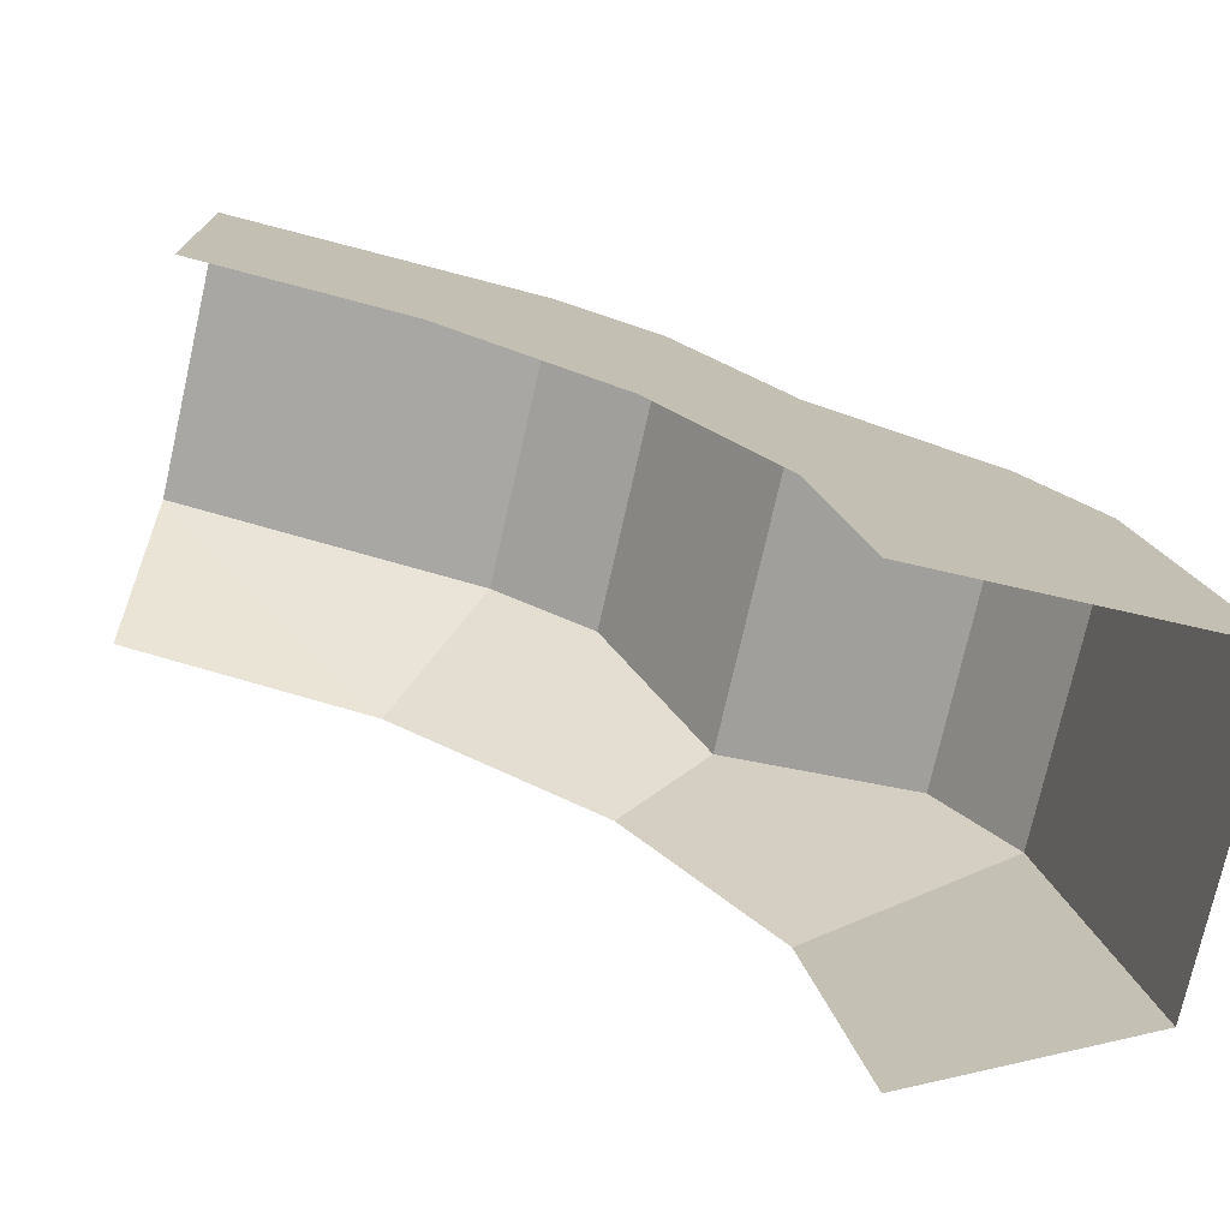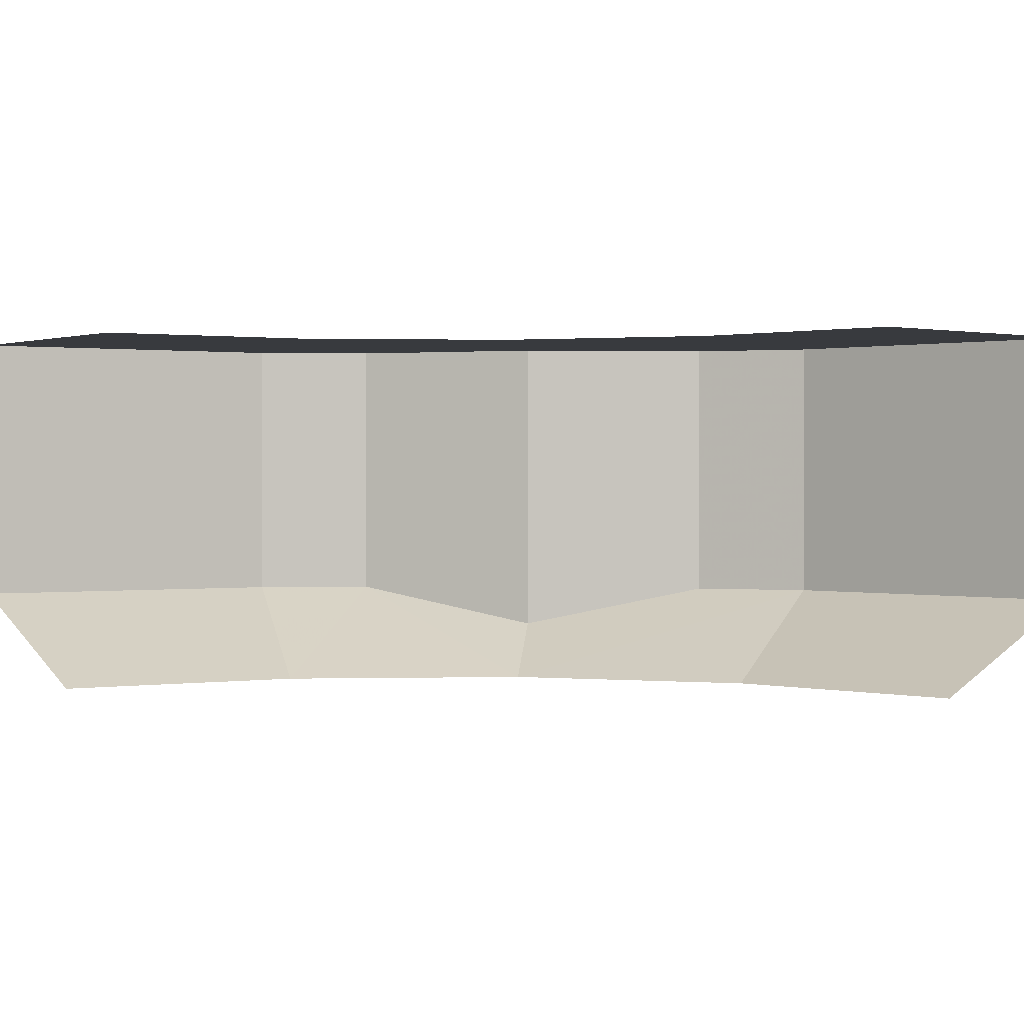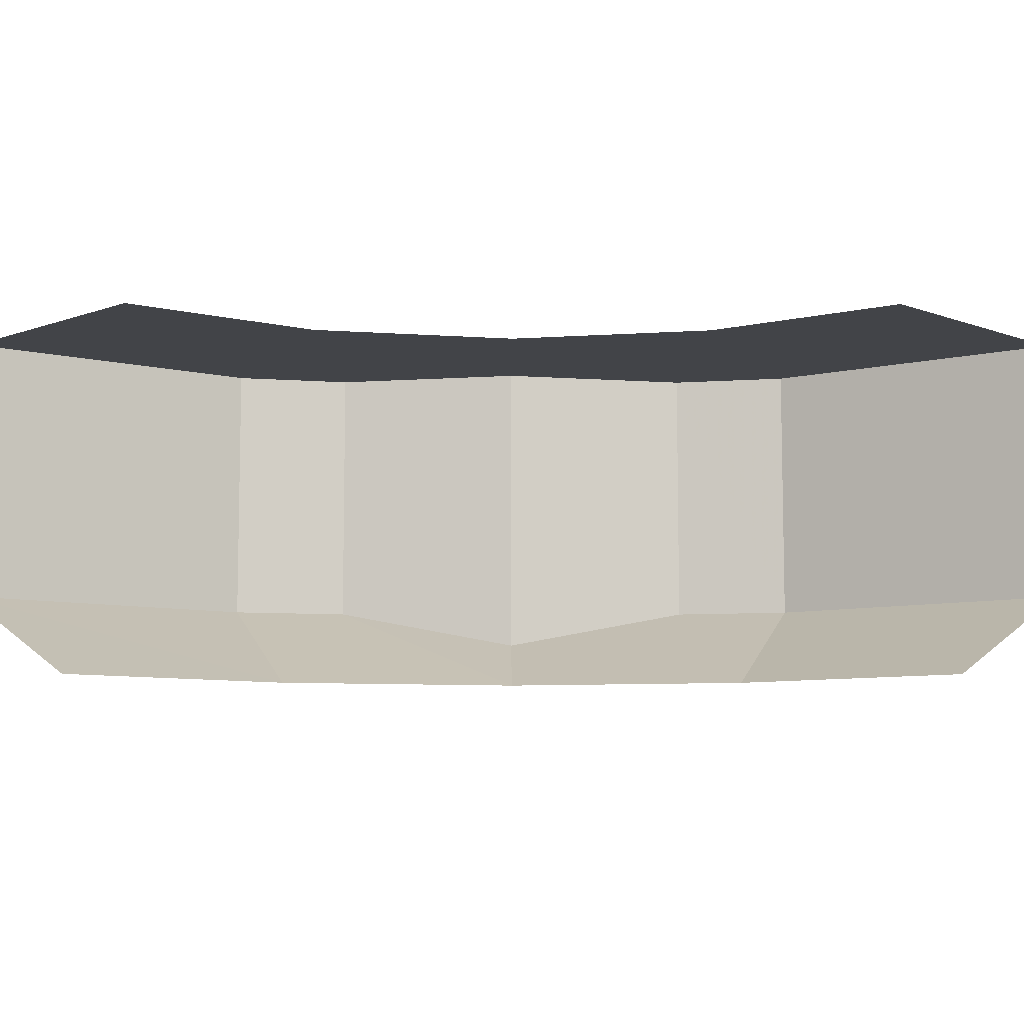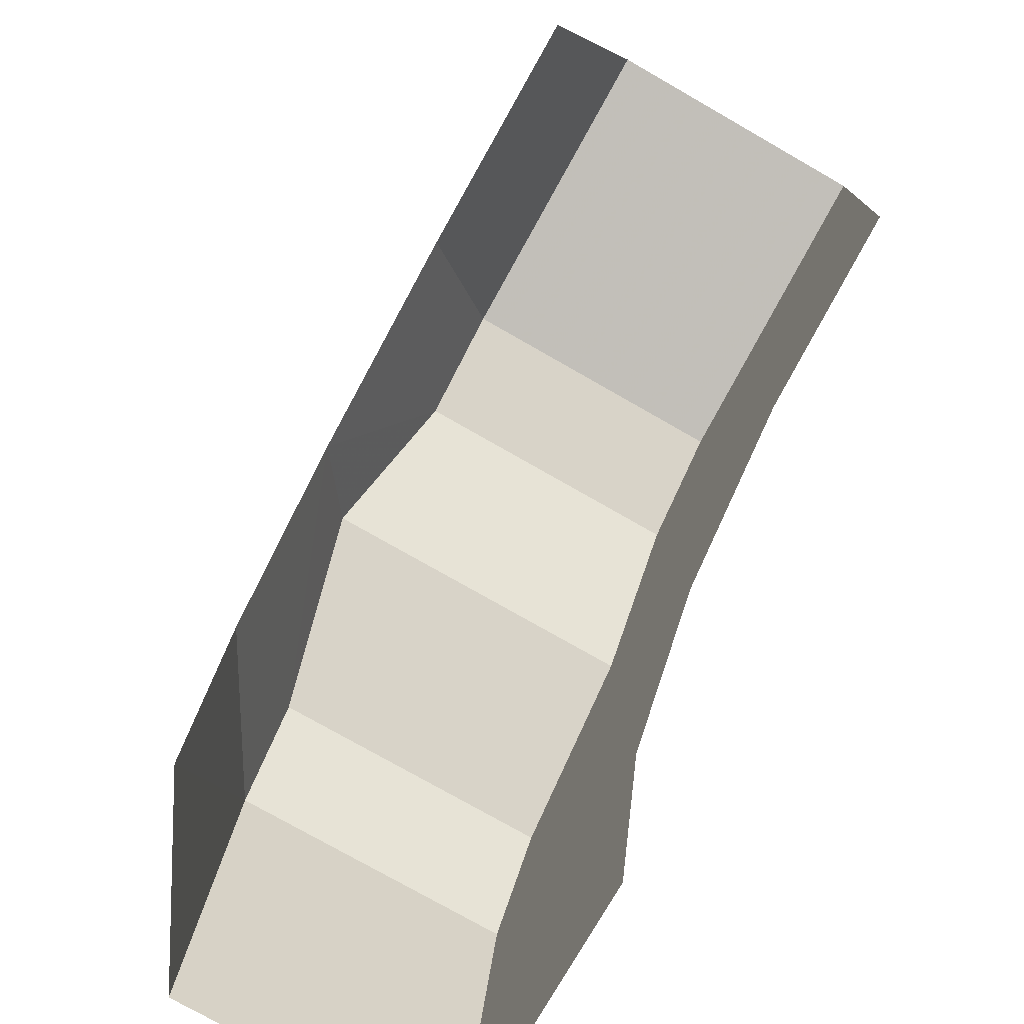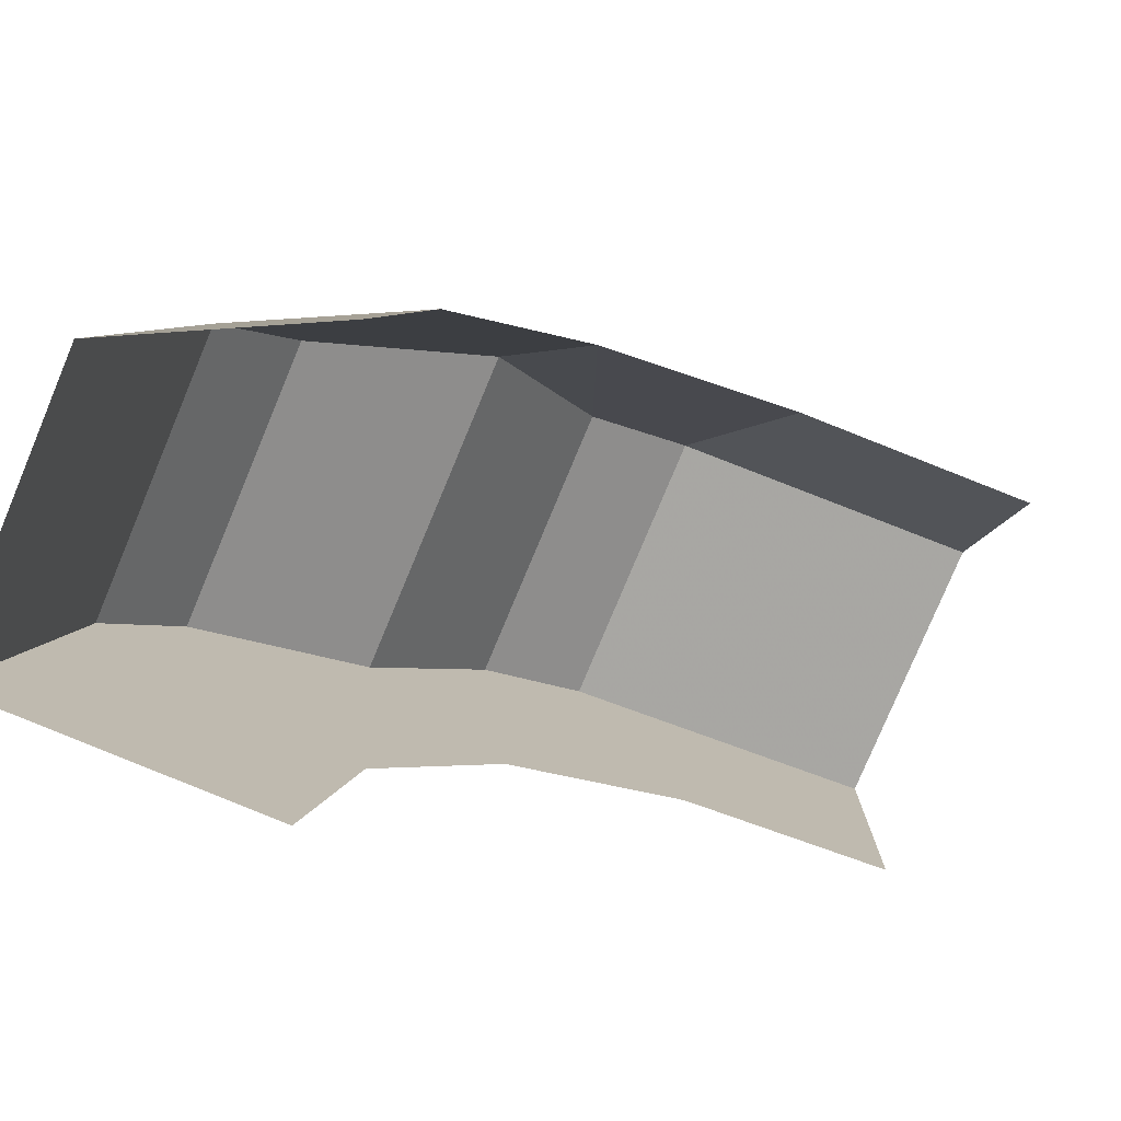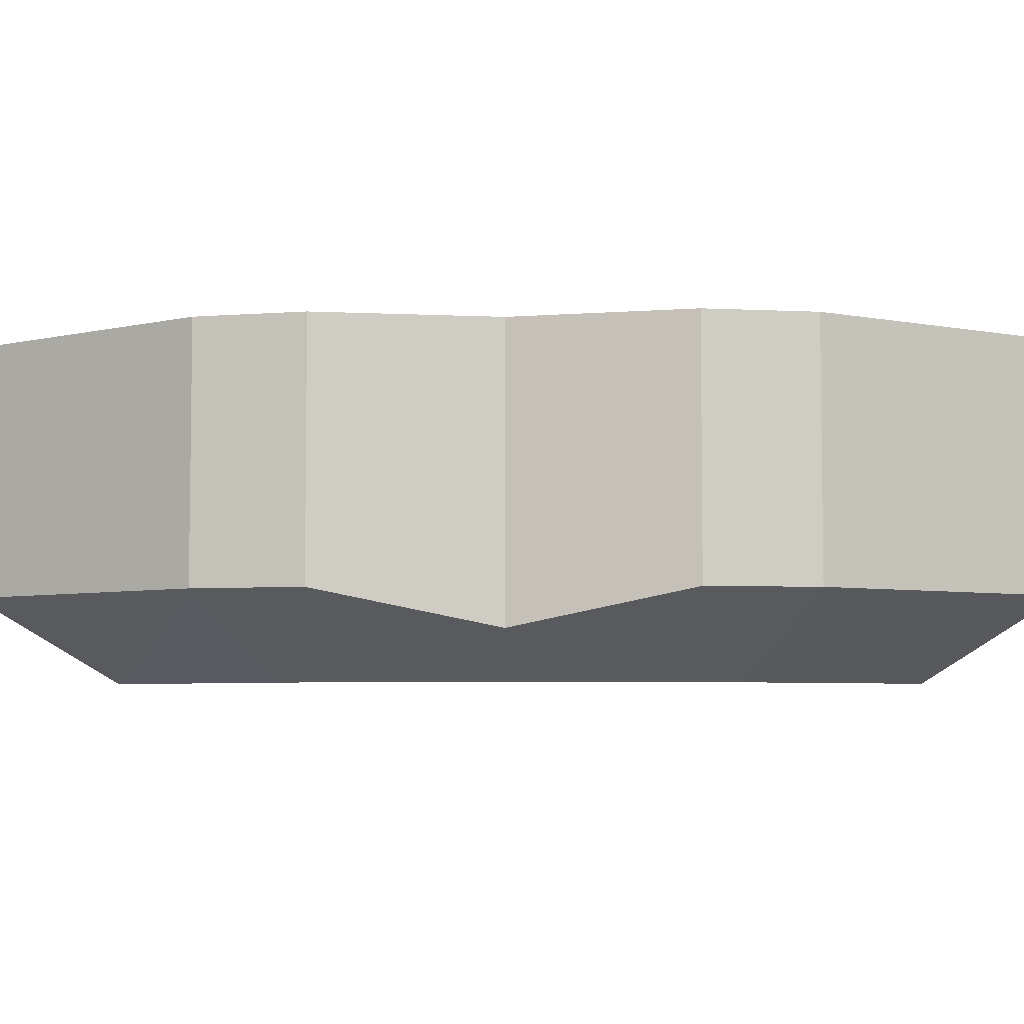
<metadata>
{"format":"obj","ext":"obj","renderer":"f3d","projection":"perspective","resolution":1024,"background":"white","views":[{"elev":-75.1,"azim":-12.8,"up":"+Y"},{"elev":0.9,"azim":-38.6,"up":"+Z"},{"elev":-8.1,"azim":-45.3,"up":"+Z"},{"elev":-76.1,"azim":-119.8,"up":"+Y"},{"elev":-78.6,"azim":157.3,"up":"+Y"},{"elev":-5.2,"azim":137.5,"up":"+Z"}]}
</metadata>
<code>
v 0.172 0.4155 0
v 0 0.45 0
v 0 0.3 0
v 0.115 0.277 0
v 0.212 0.212 0
v 0.2275 0.3785 0
v 0.172 0.4155 0
v 0.115 0.277 0
v 0.212 0.212 0
v 0.288 0.288 0
v 0.2275 0.3785 0
v 0.212 0.212 0
v 0.3785 0.2275 0
v 0.288 0.288 0
v 0.3785 0.2275 0
v 0.212 0.212 0
v 0.277 0.115 0
v 0.4155 0.172 0
v 0.45 0 0
v 0.4155 0.172 0
v 0.277 0.115 0
v 0.3 0 0
v 0.4155 0.172 -0.15
v 0.45 0 -0.15
v 0.35 0 -0.2
v 0.3235 0.134 -0.2
v 0.2475 0.2475 -0.2
v 0.3785 0.2275 -0.15
v 0.4155 0.172 -0.15
v 0.3235 0.134 -0.2
v 0.2475 0.2475 -0.2
v 0.288 0.288 -0.1715
v 0.3785 0.2275 -0.15
v 0.2475 0.2475 -0.2
v 0.2275 0.3785 -0.15
v 0.288 0.288 -0.1715
v 0.2275 0.3785 -0.15
v 0.2475 0.2475 -0.2
v 0.134 0.3235 -0.2
v 0.172 0.4155 -0.15
v 0 0.45 -0.15
v 0.172 0.4155 -0.15
v 0.134 0.3235 -0.2
v 0 0.35 -0.2
v 0.45 0 -0.15
v 0.4155 0.172 -0.15
v 0.4155 0.172 0
v 0.45 0 0
v 0.4155 0.172 -0.15
v 0.3785 0.2275 -0.15
v 0.3785 0.2275 0
v 0.4155 0.172 0
v 0.3785 0.2275 -0.15
v 0.288 0.288 -0.1715
v 0.288 0.288 0
v 0.3785 0.2275 0
v 0.288 0.288 -0.1715
v 0.2275 0.3785 -0.15
v 0.2275 0.3785 0
v 0.288 0.288 0
v 0.2275 0.3785 -0.15
v 0.172 0.4155 -0.15
v 0.172 0.4155 0
v 0.2275 0.3785 0
v 0.172 0.4155 -0.15
v 0 0.45 -0.15
v 0 0.45 0
v 0.172 0.4155 0
g mesh8467
f 1 2 3
f 3 4 1
f 5 6 7
f 7 8 5
f 9 10 11
f 12 13 14
f 15 16 17
f 17 18 15
f 19 20 21
f 21 22 19
f 23 24 25
f 25 26 23
f 27 28 29
f 29 30 27
f 31 32 33
f 34 35 36
f 37 38 39
f 39 40 37
f 41 42 43
f 43 44 41
f 45 46 47
f 47 48 45
f 49 50 51
f 51 52 49
f 53 54 55
f 55 56 53
f 57 58 59
f 59 60 57
f 61 62 63
f 63 64 61
f 65 66 67
f 67 68 65

</code>
